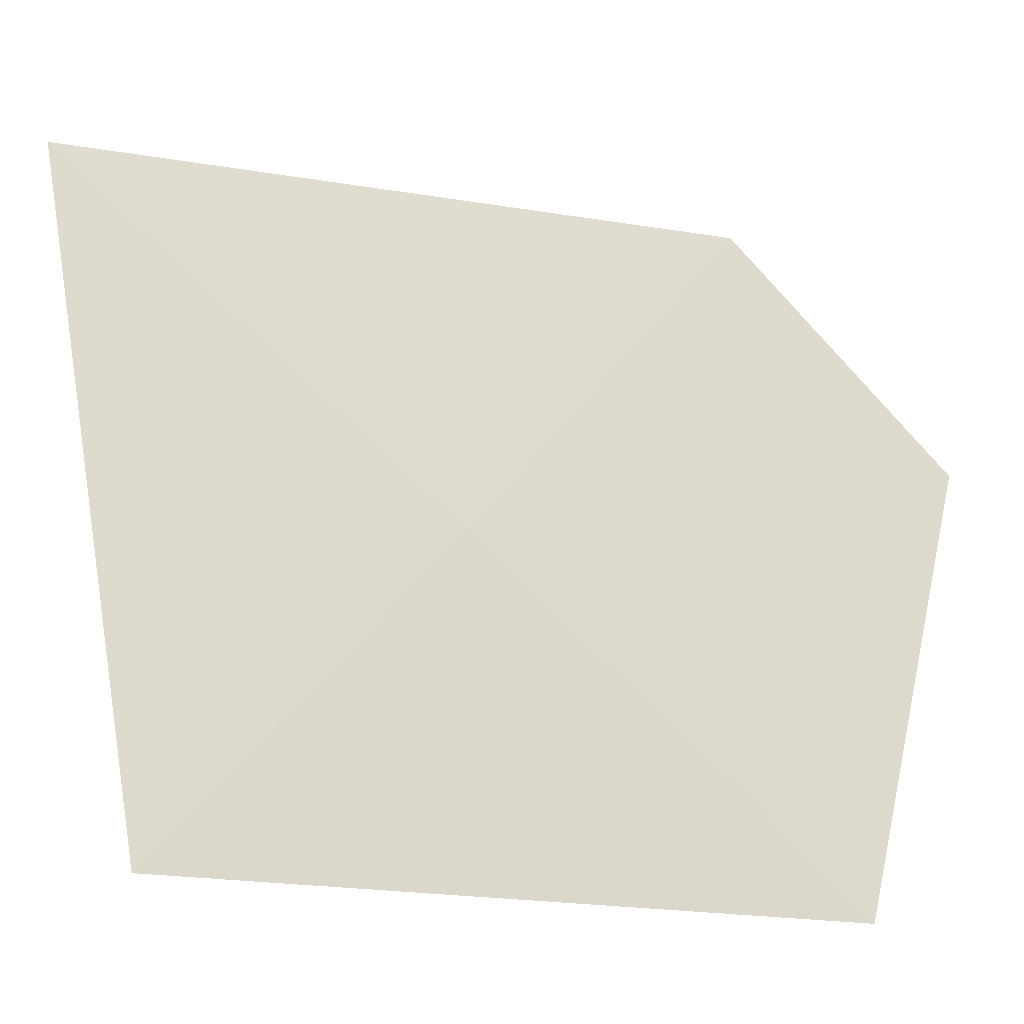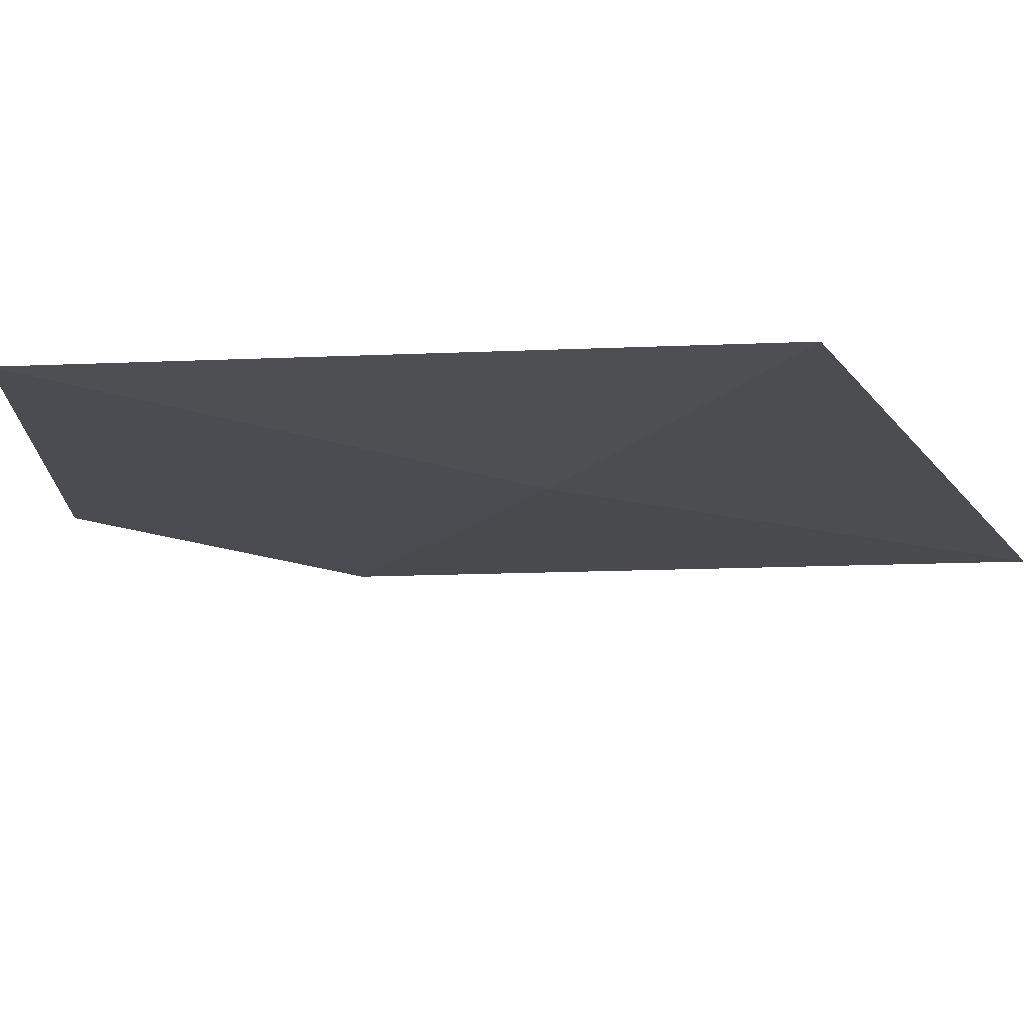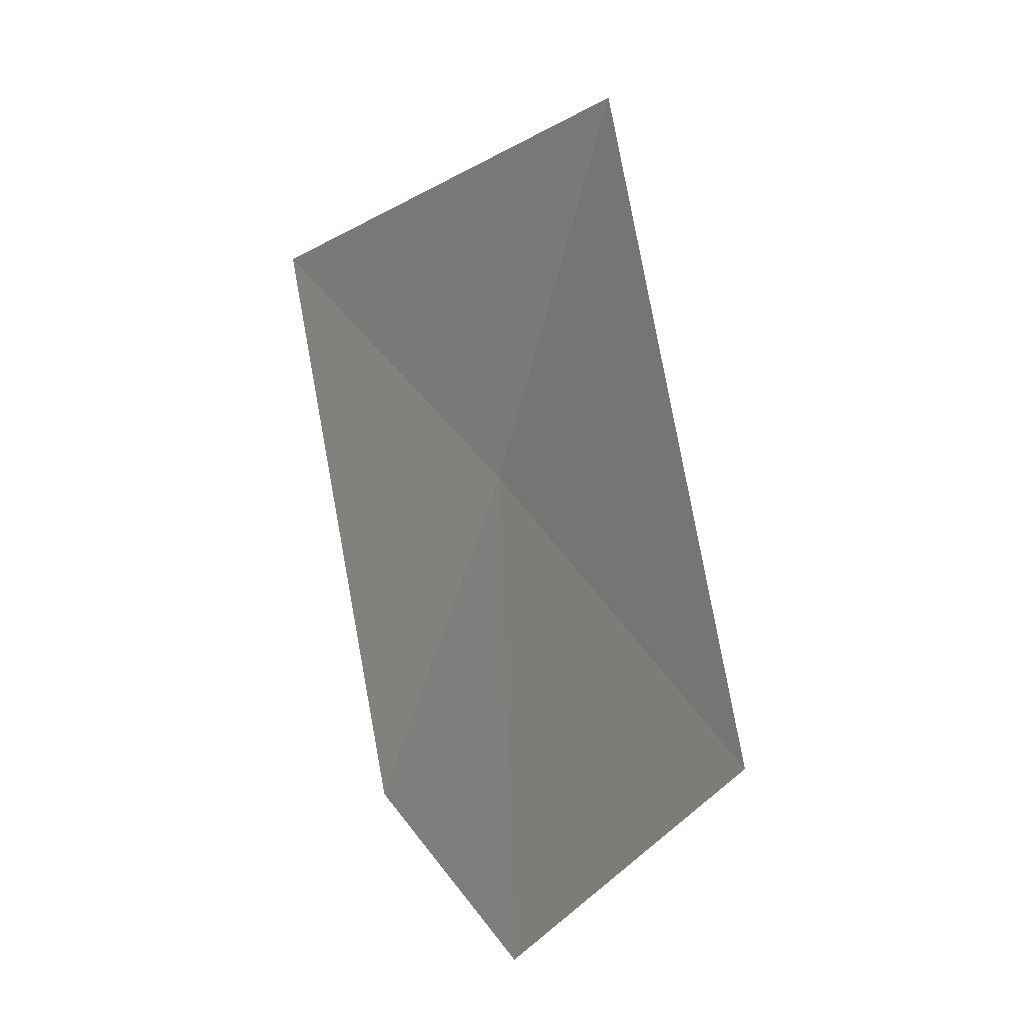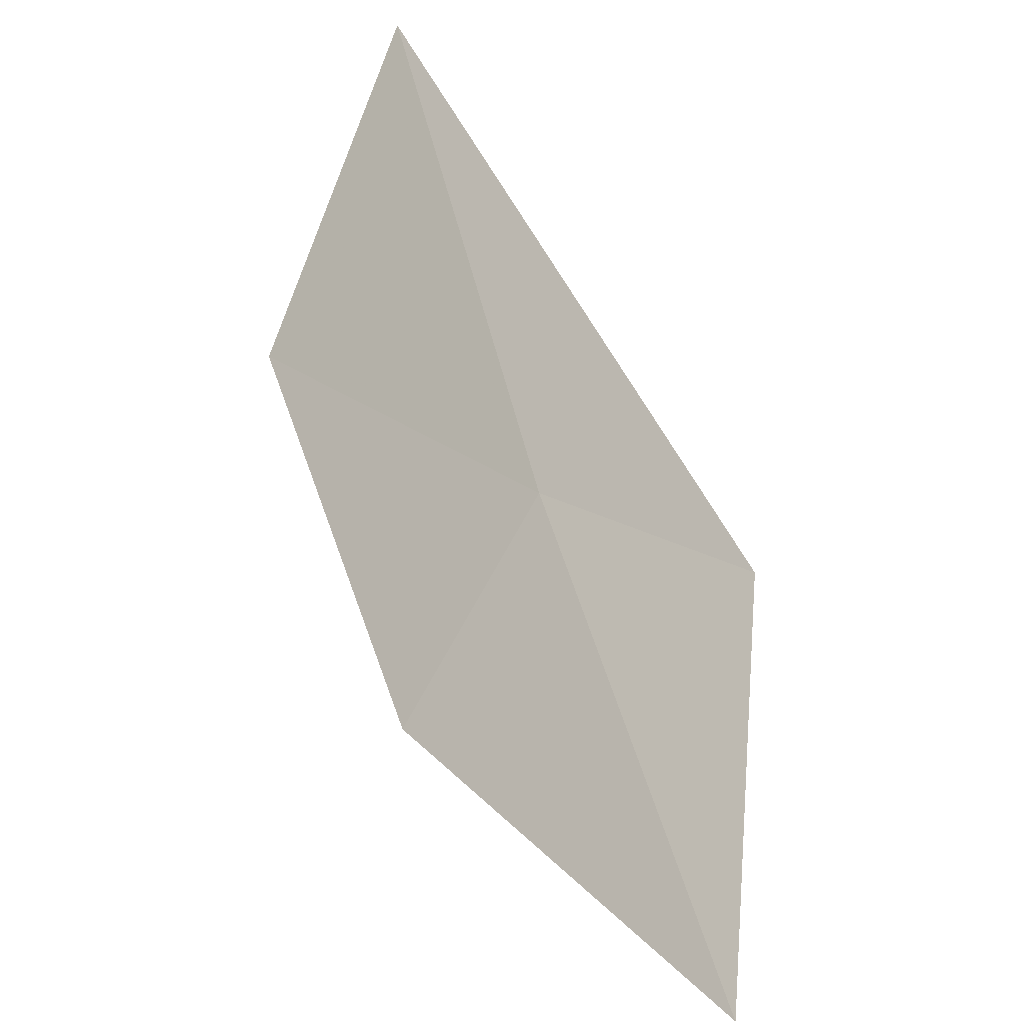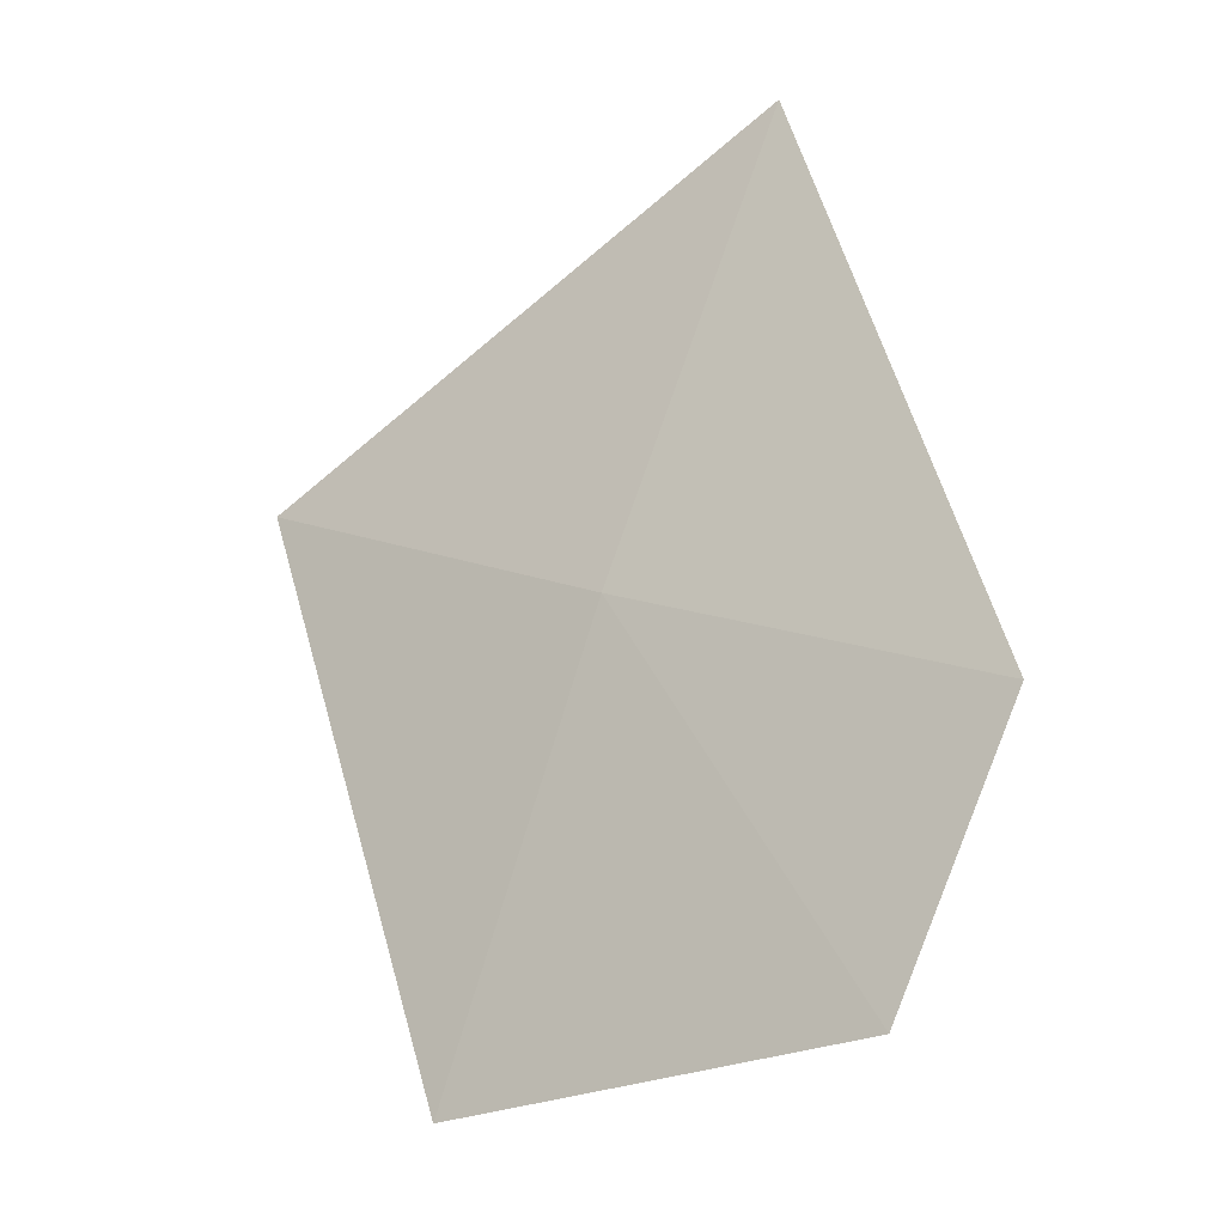
<metadata>
{"format":"obj","ext":"obj","renderer":"f3d","projection":"perspective","resolution":1024,"background":"white","views":[{"elev":-60.4,"azim":26.7,"up":"+Y"},{"elev":-70.8,"azim":-131.2,"up":"+Y"},{"elev":-60.8,"azim":-57.1,"up":"+Z"},{"elev":46.5,"azim":138.5,"up":"+Y"},{"elev":15.9,"azim":88.3,"up":"+Z"}]}
</metadata>
<code>
v 13.73 -11.93 29.25
v 12.96 -12.76 29.25
v 14.19 -12.33 28.11
v 14.7 -11.35 28.55
v 13.21 -11.48 30.35
v 14.44 -11.05 29.25
f 1 4 3
f 1 6 4
f 1 2 5
f 1 5 6
f 1 3 2

</code>
